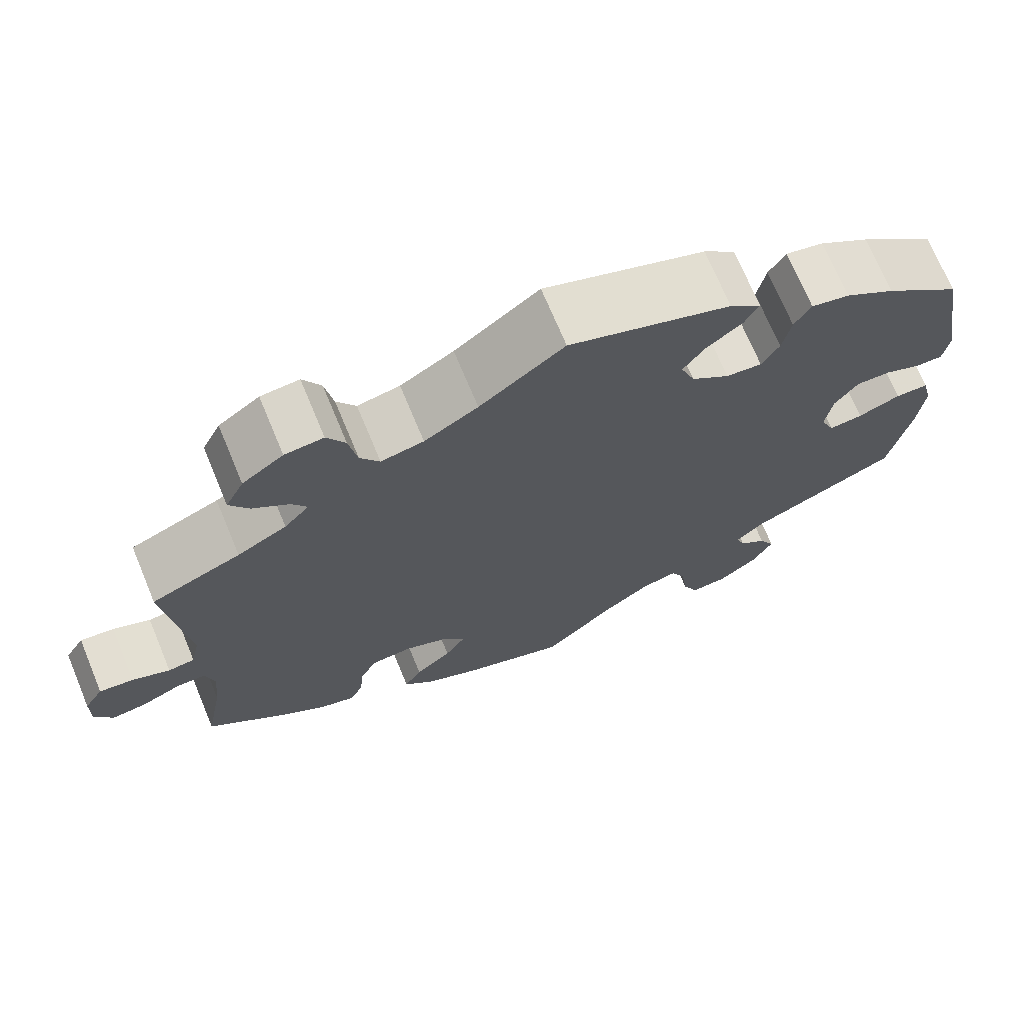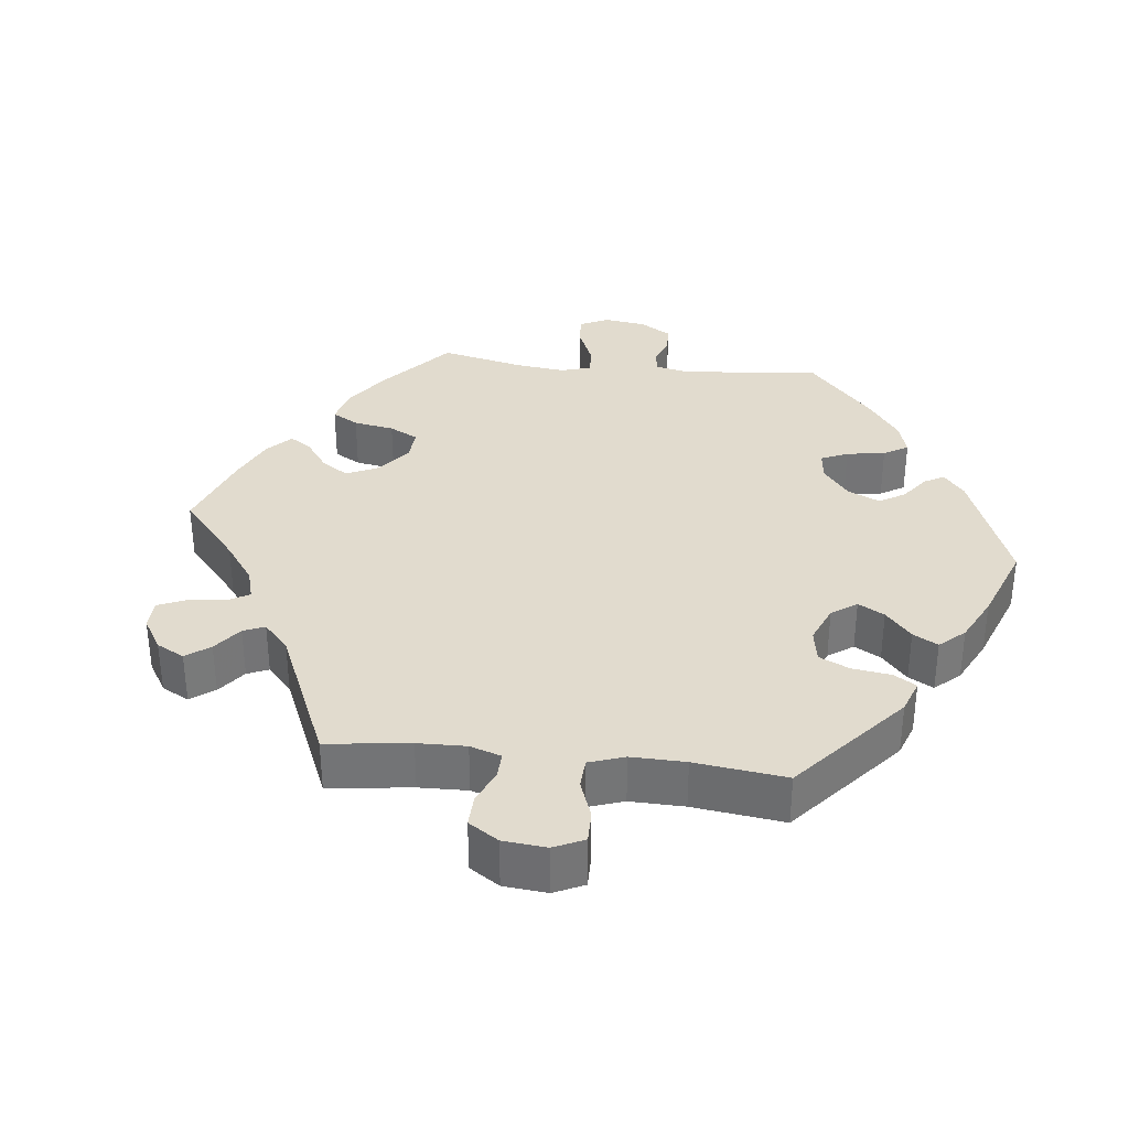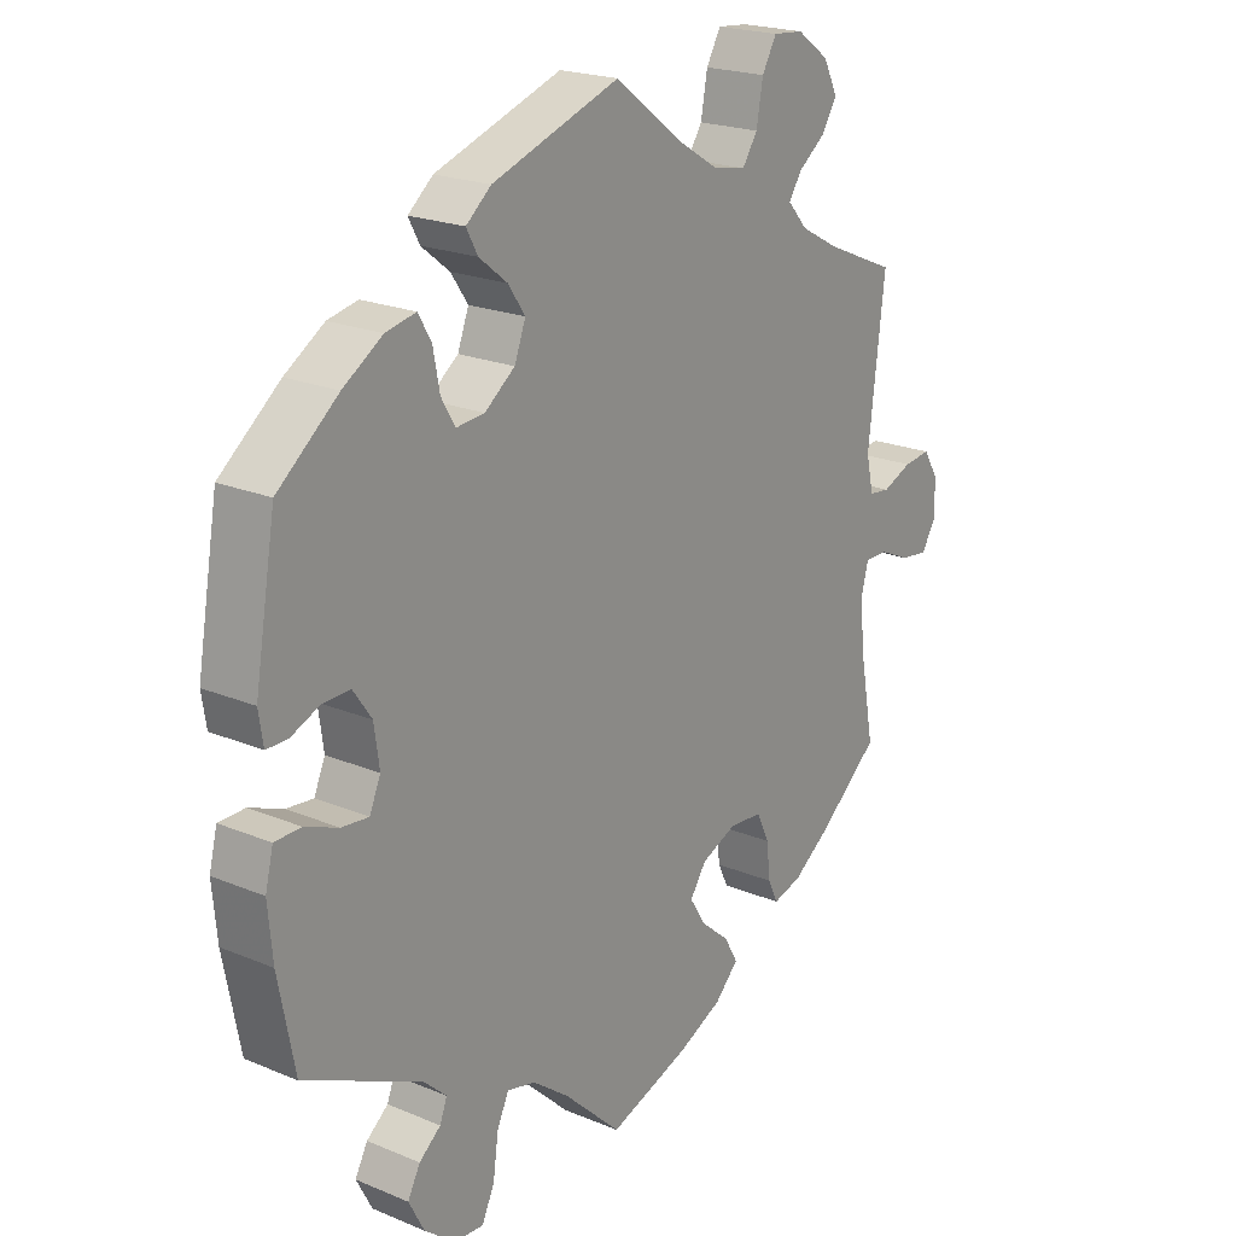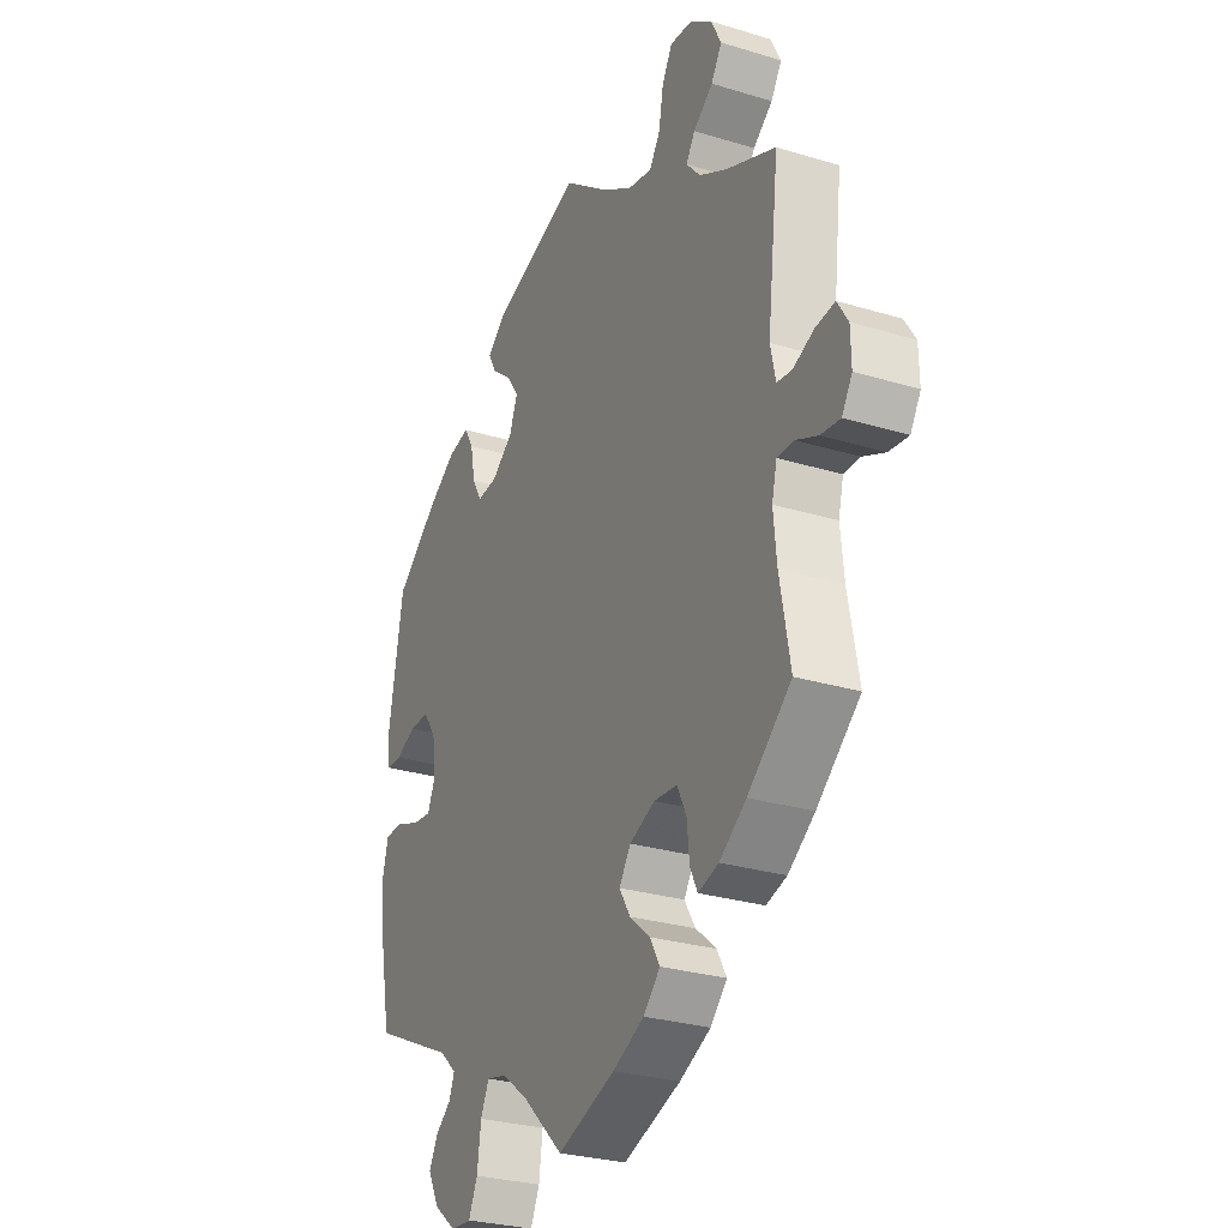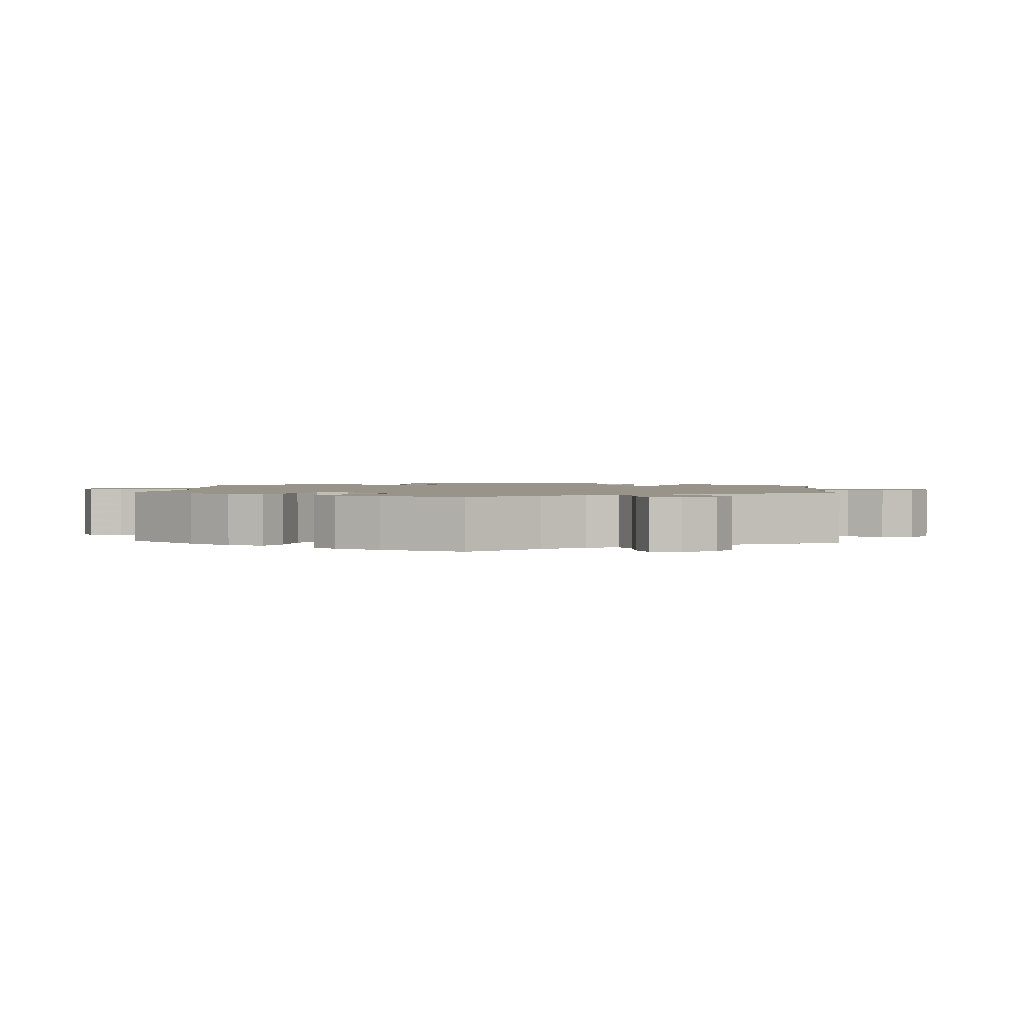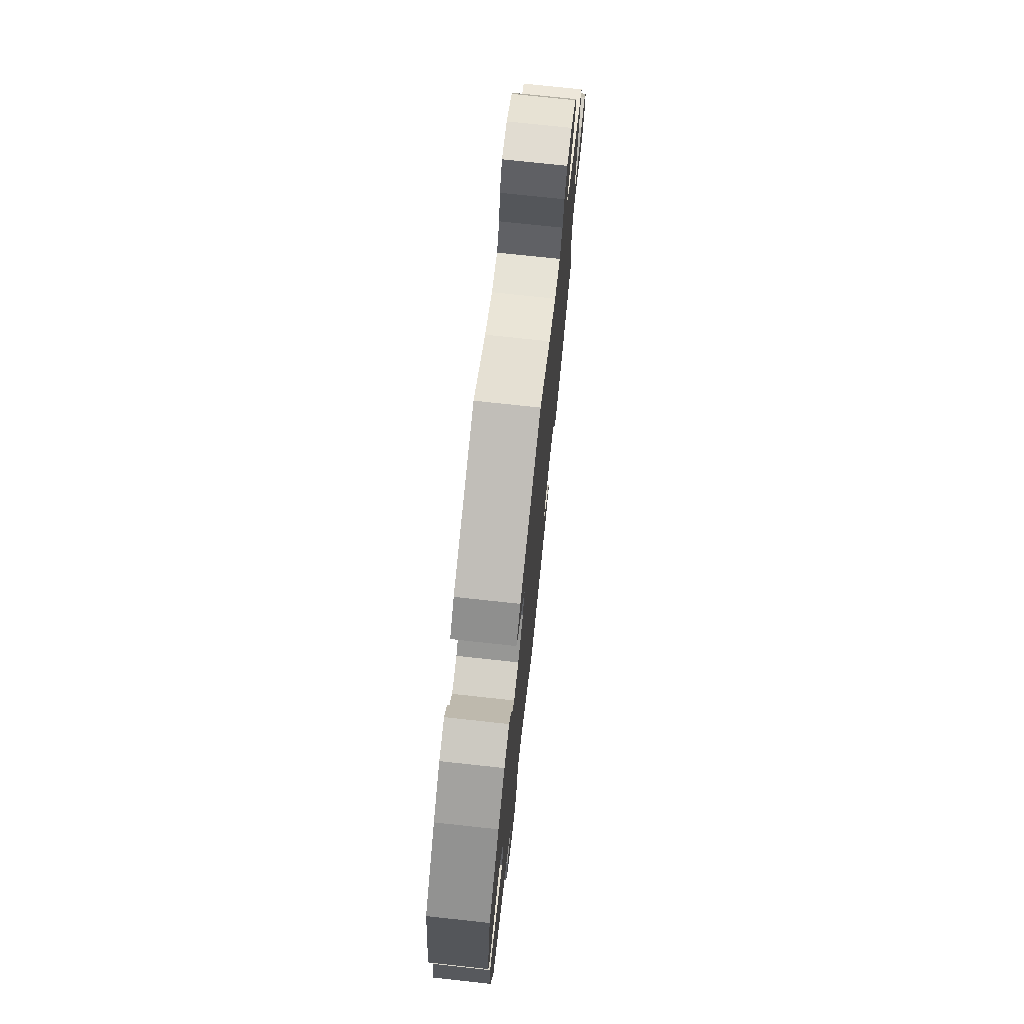
<metadata>
{"format":"obj","ext":"obj","renderer":"f3d","projection":"perspective","resolution":1024,"background":"white","views":[{"elev":71.1,"azim":-22.6,"up":"+Z"},{"elev":33.9,"azim":-23.5,"up":"+Y"},{"elev":21.0,"azim":126.8,"up":"+Z"},{"elev":-28.0,"azim":-114.8,"up":"+Z"},{"elev":1.7,"azim":-116.2,"up":"+Y"},{"elev":74.2,"azim":96.2,"up":"+Z"}]}
</metadata>
<code>
v -0.394 0.07 0.334
v -0.335 0.07 0.366
v -0.305 0.07 0.4
v -0.324 0.07 0.43
v -0.366 0.07 0.462
v -0.389 0.07 0.499
v -0.367 0.07 0.543
v -0.318 0.07 0.578
v -0.272 0.07 0.582
v -0.25 0.07 0.543
v -0.24 0.07 0.487
v -0.217 0.07 0.452
v -0.166 0.07 0.462
v -0.102 0.07 0.501
v -0.001 0.07 0.578
v 0.193 0.07 0.51
v 0.231 0.07 0.478
v 0.214 0.07 0.446
v 0.171 0.07 0.412
v 0.145 0.07 0.374
v 0.162 0.07 0.329
v 0.208 0.07 0.294
v 0.251 0.07 0.29
v 0.272 0.07 0.326
v 0.282 0.07 0.379
v 0.302 0.07 0.413
v 0.348 0.07 0.403
v 0.408 0.07 0.364
v 0.5 0.07 0.289
v 0.532 0.07 0.103
v 0.525 0.07 0.058
v 0.493 0.07 0.058
v 0.449 0.07 0.077
v 0.407 0.07 0.078
v 0.379 0.07 0.038
v 0.371 0.07 -0.019
v 0.388 0.07 -0.058
v 0.429 0.07 -0.054
v 0.48 0.07 -0.034
v 0.52 0.07 -0.035
v 0.532 0.07 -0.084
v 0.525 0.07 -0.16
v 0.5 0.07 -0.289
v 0.322 0.07 -0.371
v 0.286 0.07 -0.404
v 0.297 0.07 -0.433
v 0.33 0.07 -0.46
v 0.349 0.07 -0.496
v 0.325 0.07 -0.542
v 0.278 0.07 -0.579
v 0.233 0.07 -0.582
v 0.214 0.07 -0.54
v 0.206 0.07 -0.481
v 0.188 0.07 -0.443
v 0.145 0.07 -0.453
v 0.089 0.07 -0.495
v 0.001 0.07 -0.578
v -0.123 0.07 -0.534
v -0.19 0.07 -0.502
v -0.226 0.07 -0.465
v -0.205 0.07 -0.428
v -0.161 0.07 -0.391
v -0.137 0.07 -0.352
v -0.162 0.07 -0.315
v -0.216 0.07 -0.292
v -0.266 0.07 -0.296
v -0.286 0.07 -0.337
v -0.291 0.07 -0.389
v -0.307 0.07 -0.422
v -0.351 0.07 -0.409
v -0.408 0.07 -0.368
v -0.501 0.07 -0.289
v -0.479 0.07 -0.169
v -0.472 0.07 -0.098
v -0.483 0.07 -0.054
v -0.518 0.07 -0.054
v -0.565 0.07 -0.075
v -0.607 0.07 -0.08
v -0.629 0.07 -0.044
v -0.628 0.07 0.009
v -0.605 0.07 0.046
v -0.564 0.07 0.041
v -0.519 0.07 0.022
v -0.487 0.07 0.026
v -0.476 0.07 0.077
v -0.501 0.07 0.289
v -0.394 0 0.334
v -0.335 0 0.366
v -0.305 0 0.4
v -0.324 0 0.43
v -0.366 0 0.462
v -0.389 0 0.499
v -0.367 0 0.543
v -0.318 0 0.578
v -0.272 0 0.582
v -0.25 0 0.543
v -0.24 0 0.487
v -0.217 0 0.452
v -0.166 0 0.462
v -0.102 0 0.501
v -0.001 0 0.578
v 0.193 0 0.51
v 0.231 0 0.478
v 0.214 0 0.446
v 0.171 0 0.412
v 0.145 0 0.374
v 0.162 0 0.329
v 0.208 0 0.294
v 0.251 0 0.29
v 0.272 0 0.326
v 0.282 0 0.379
v 0.302 0 0.413
v 0.348 0 0.403
v 0.408 0 0.364
v 0.5 0 0.289
v 0.532 0 0.103
v 0.525 0 0.058
v 0.493 0 0.058
v 0.449 0 0.077
v 0.407 0 0.078
v 0.379 0 0.038
v 0.371 0 -0.019
v 0.388 0 -0.058
v 0.429 0 -0.054
v 0.48 0 -0.034
v 0.52 0 -0.035
v 0.532 0 -0.084
v 0.525 0 -0.16
v 0.5 0 -0.289
v 0.322 0 -0.371
v 0.286 0 -0.404
v 0.297 0 -0.433
v 0.33 0 -0.46
v 0.349 0 -0.496
v 0.325 0 -0.542
v 0.278 0 -0.579
v 0.233 0 -0.582
v 0.214 0 -0.54
v 0.206 0 -0.481
v 0.188 0 -0.443
v 0.145 0 -0.453
v 0.089 0 -0.495
v 0.001 0 -0.578
v -0.123 0 -0.534
v -0.19 0 -0.502
v -0.226 0 -0.465
v -0.205 0 -0.428
v -0.161 0 -0.391
v -0.137 0 -0.352
v -0.162 0 -0.315
v -0.216 0 -0.292
v -0.266 0 -0.296
v -0.286 0 -0.337
v -0.291 0 -0.389
v -0.307 0 -0.422
v -0.351 0 -0.409
v -0.408 0 -0.368
v -0.501 0 -0.289
v -0.479 0 -0.169
v -0.472 0 -0.098
v -0.483 0 -0.054
v -0.518 0 -0.054
v -0.565 0 -0.075
v -0.607 0 -0.08
v -0.629 0 -0.044
v -0.628 0 0.009
v -0.605 0 0.046
v -0.564 0 0.041
v -0.519 0 0.022
v -0.487 0 0.026
v -0.476 0 0.077
v -0.501 0 0.289
f 85 86 1
f 84 85 1 2
f 80 81 82 83
f 78 79 80 83
f 76 77 78 83
f 75 76 83 84
f 74 75 84 2
f 70 71 72 73
f 67 68 69 70
f 66 67 70 73
f 65 66 73 74
f 59 60 61 62
f 59 62 63
f 56 57 58 59
f 55 56 59 63
f 54 55 63 64
f 50 51 52 53
f 50 53 54
f 49 50 54
f 46 47 48 49
f 45 46 49 54
f 44 45 54 64
f 38 39 40 41
f 37 38 41 42
f 30 31 32 33
f 30 33 34
f 29 30 34
f 28 29 34 35
f 24 25 26 27
f 23 24 27 28
f 16 17 18 19
f 14 15 16 19
f 13 14 19 20
f 12 13 20 21
f 8 9 10 11
f 8 11 12
f 7 8 12
f 4 5 6 7
f 3 4 7 12
f 37 42 43 44
f 36 37 44 64
f 23 28 35 36
f 22 23 36 64
f 22 64 65 74
f 12 21 22 74
f 2 3 12 74
f 87 172 171
f 88 87 171 170
f 169 168 167 166
f 169 166 165 164
f 169 164 163 162
f 170 169 162 161
f 88 170 161 160
f 159 158 157 156
f 156 155 154 153
f 159 156 153 152
f 160 159 152 151
f 148 147 146 145
f 149 148 145
f 145 144 143 142
f 149 145 142 141
f 150 149 141 140
f 139 138 137 136
f 140 139 136
f 140 136 135
f 135 134 133 132
f 140 135 132 131
f 150 140 131 130
f 127 126 125 124
f 128 127 124 123
f 119 118 117 116
f 120 119 116
f 120 116 115
f 121 120 115 114
f 113 112 111 110
f 114 113 110 109
f 105 104 103 102
f 105 102 101 100
f 106 105 100 99
f 107 106 99 98
f 97 96 95 94
f 98 97 94
f 98 94 93
f 93 92 91 90
f 98 93 90 89
f 130 129 128 123
f 150 130 123 122
f 122 121 114 109
f 150 122 109 108
f 160 151 150 108
f 160 108 107 98
f 160 98 89 88
f 1 87 88 2
f 2 88 89 3
f 3 89 90 4
f 4 90 91 5
f 5 91 92 6
f 6 92 93 7
f 7 93 94 8
f 8 94 95 9
f 9 95 96 10
f 10 96 97 11
f 11 97 98 12
f 12 98 99 13
f 13 99 100 14
f 14 100 101 15
f 15 101 102 16
f 16 102 103 17
f 17 103 104 18
f 18 104 105 19
f 19 105 106 20
f 20 106 107 21
f 21 107 108 22
f 22 108 109 23
f 23 109 110 24
f 24 110 111 25
f 25 111 112 26
f 26 112 113 27
f 27 113 114 28
f 28 114 115 29
f 29 115 116 30
f 30 116 117 31
f 31 117 118 32
f 32 118 119 33
f 33 119 120 34
f 34 120 121 35
f 35 121 122 36
f 36 122 123 37
f 37 123 124 38
f 38 124 125 39
f 39 125 126 40
f 40 126 127 41
f 41 127 128 42
f 42 128 129 43
f 43 129 130 44
f 44 130 131 45
f 45 131 132 46
f 46 132 133 47
f 47 133 134 48
f 48 134 135 49
f 49 135 136 50
f 50 136 137 51
f 51 137 138 52
f 52 138 139 53
f 53 139 140 54
f 54 140 141 55
f 55 141 142 56
f 56 142 143 57
f 57 143 144 58
f 58 144 145 59
f 59 145 146 60
f 60 146 147 61
f 61 147 148 62
f 62 148 149 63
f 63 149 150 64
f 64 150 151 65
f 65 151 152 66
f 66 152 153 67
f 67 153 154 68
f 68 154 155 69
f 69 155 156 70
f 70 156 157 71
f 71 157 158 72
f 72 158 159 73
f 73 159 160 74
f 74 160 161 75
f 75 161 162 76
f 76 162 163 77
f 77 163 164 78
f 78 164 165 79
f 79 165 166 80
f 80 166 167 81
f 81 167 168 82
f 82 168 169 83
f 83 169 170 84
f 84 170 171 85
f 85 171 172 86
f 86 172 87 1

</code>
